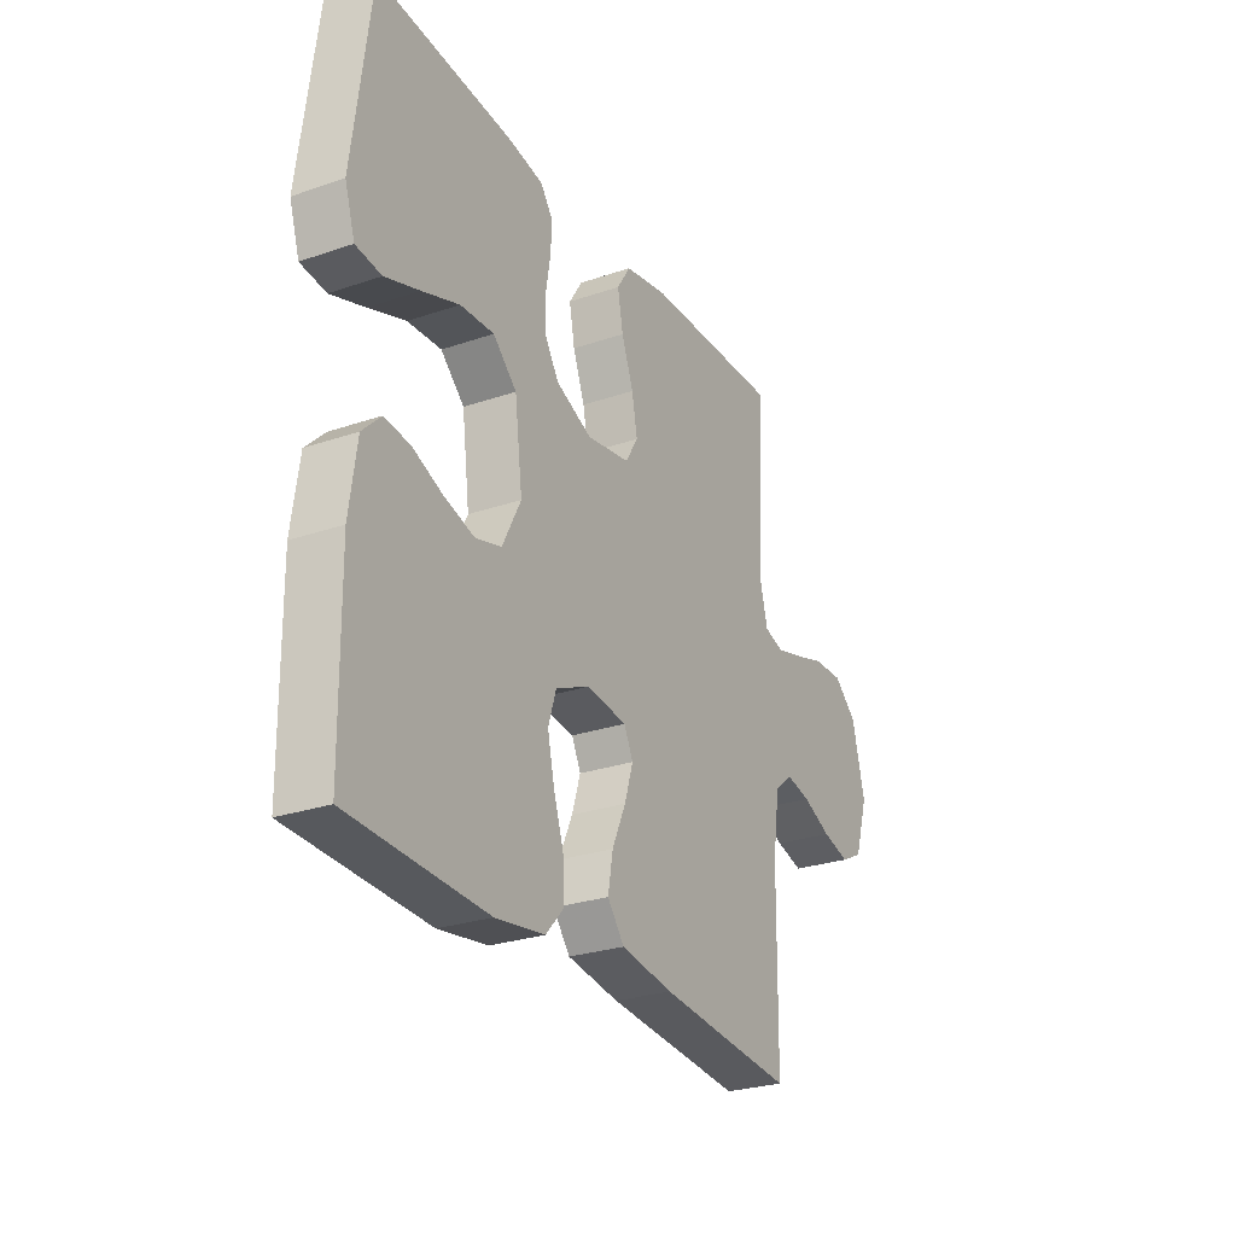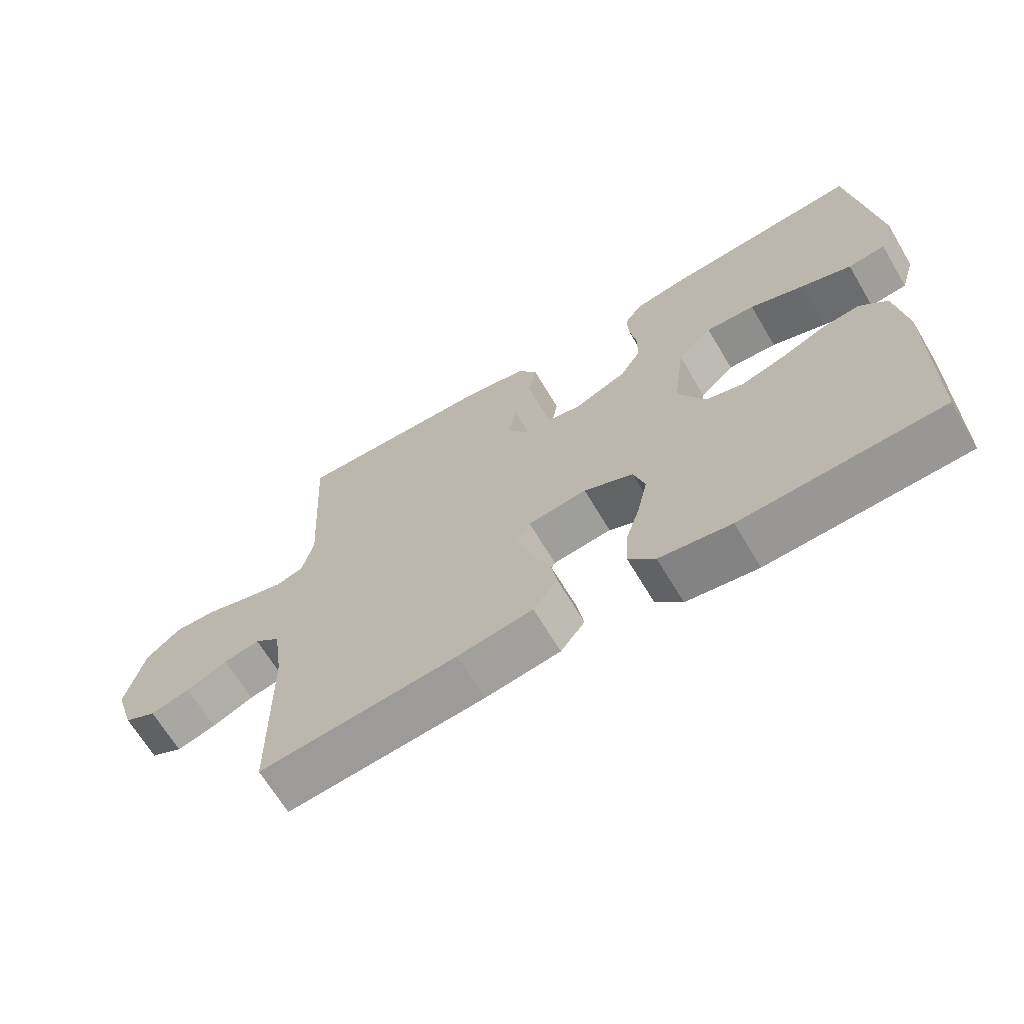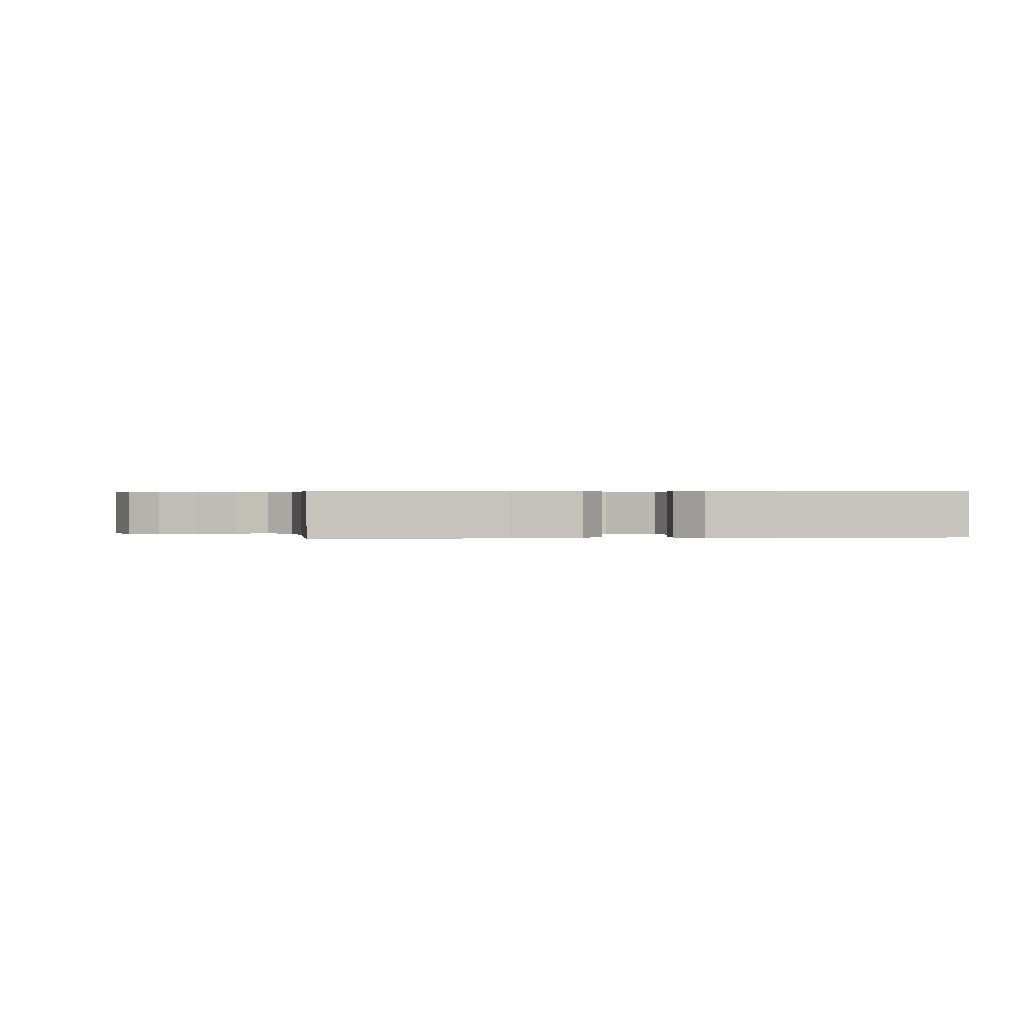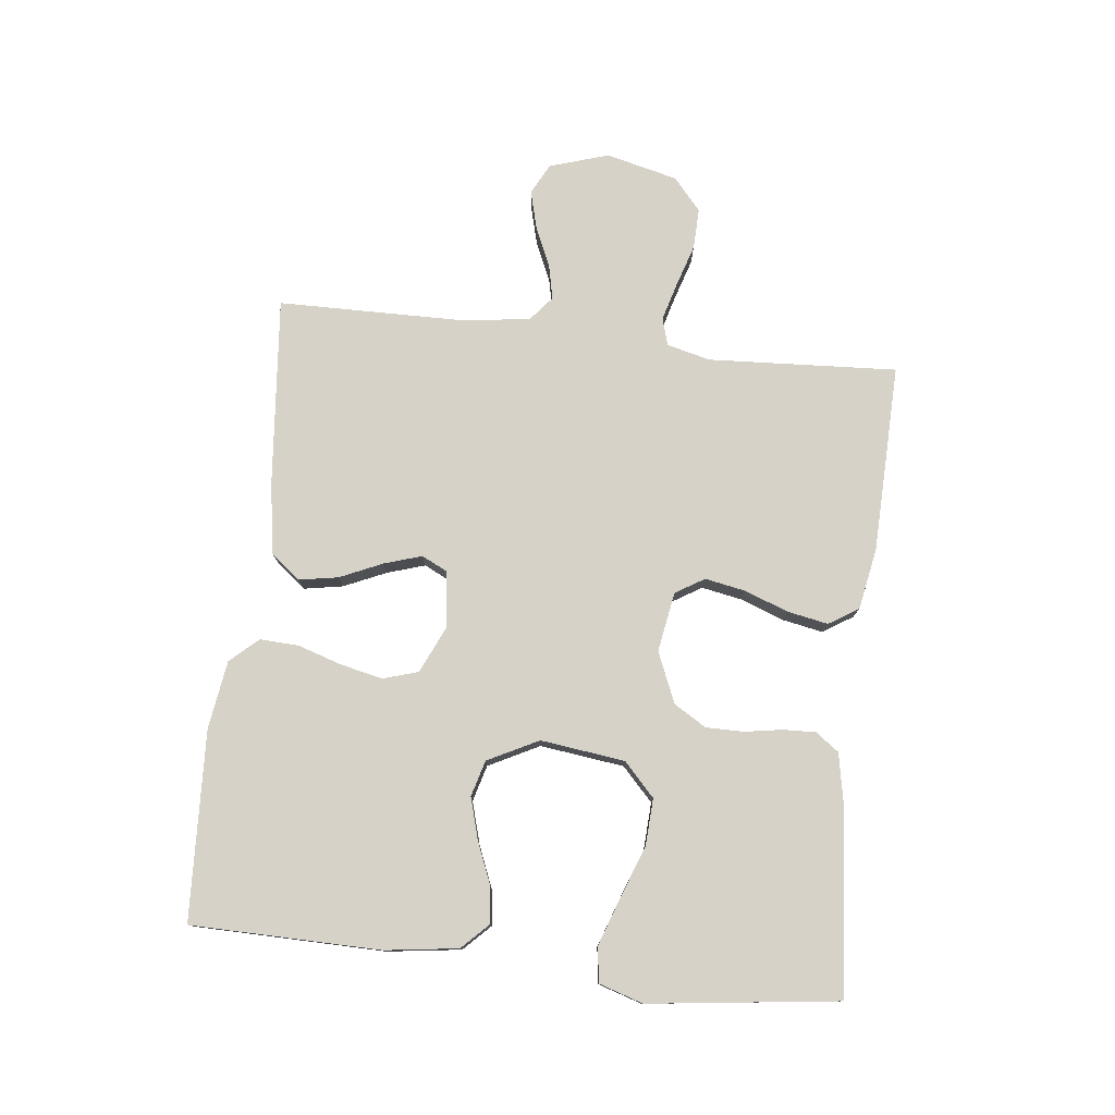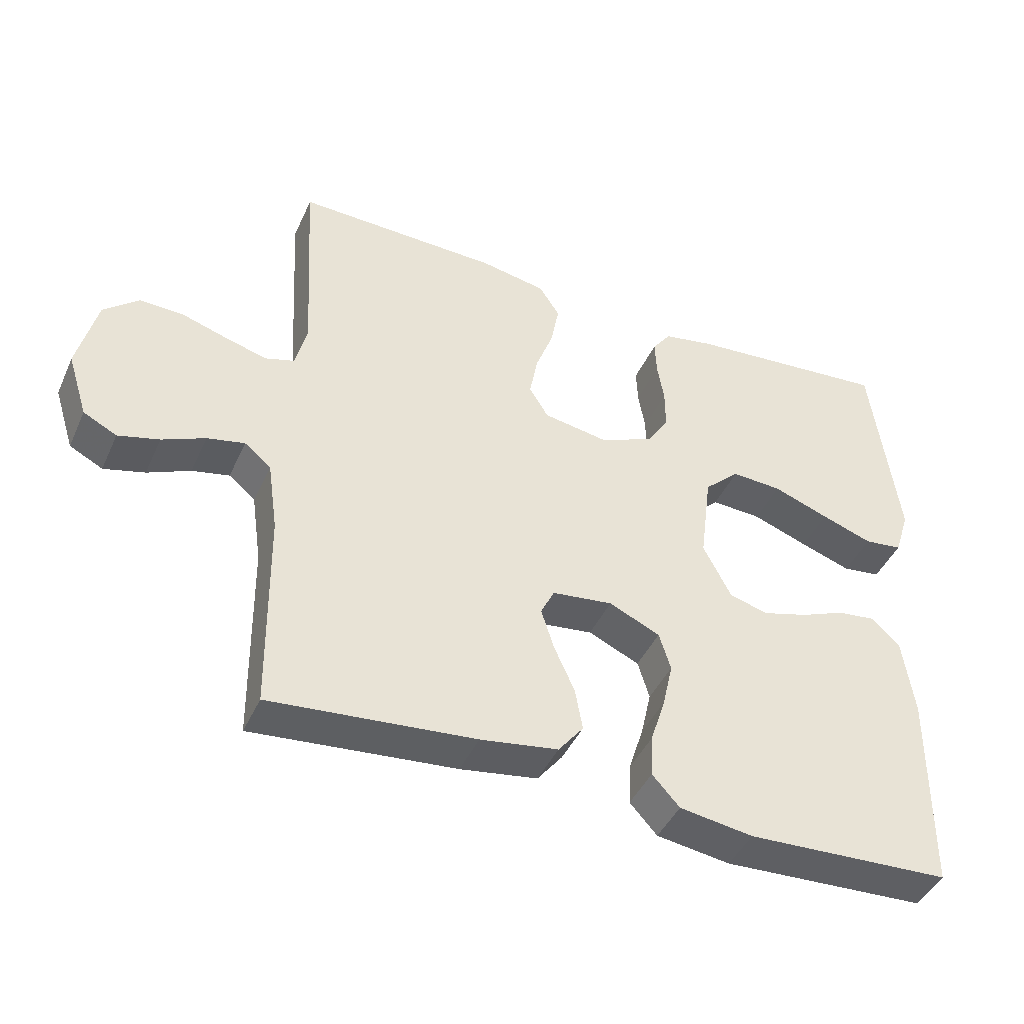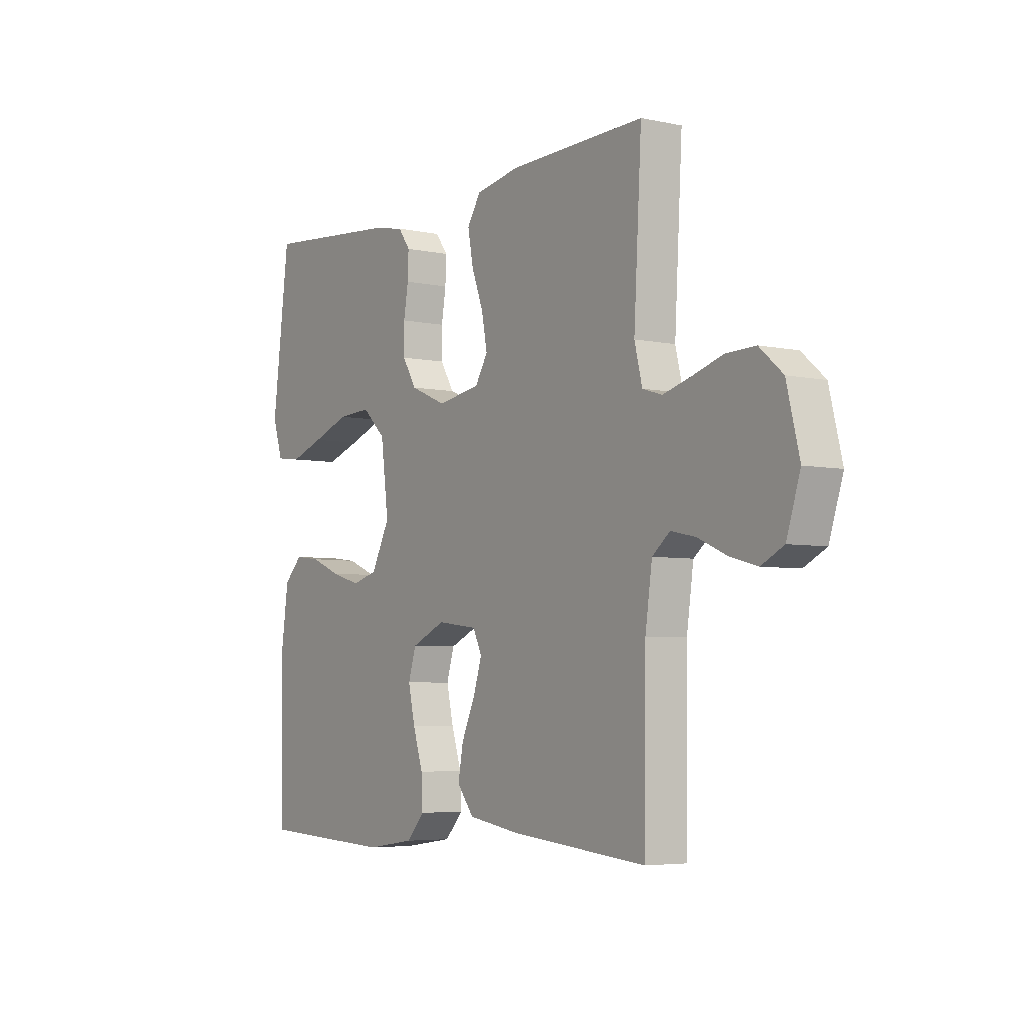
<metadata>
{"format":"obj","ext":"obj","renderer":"f3d","projection":"perspective","resolution":1024,"background":"white","views":[{"elev":-27.0,"azim":-62.0,"up":"+Z"},{"elev":-66.7,"azim":-149.2,"up":"+Z"},{"elev":0.5,"azim":173.0,"up":"+Y"},{"elev":77.6,"azim":-83.5,"up":"+Y"},{"elev":-43.5,"azim":156.7,"up":"+Z"},{"elev":-4.9,"azim":55.8,"up":"+Z"}]}
</metadata>
<code>
v 0.5 0.07 0.5
v 0.483 0.07 0.2
v 0.5 0.07 0.131
v 0.543 0.07 0.118
v 0.604 0.07 0.135
v 0.671 0.07 0.156
v 0.736 0.07 0.158
v 0.787 0.07 0.114
v 0.815 0.07 0
v 0.785 0.07 -0.094
v 0.736 0.07 -0.119
v 0.676 0.07 -0.103
v 0.613 0.07 -0.075
v 0.558 0.07 -0.063
v 0.519 0.07 -0.095
v 0.504 0.07 -0.2
v 0.5 0.07 -0.5
v 0.2 0.07 -0.472
v 0.086 0.07 -0.454
v 0.049 0.07 -0.407
v 0.06 0.07 -0.345
v 0.09 0.07 -0.278
v 0.109 0.07 -0.218
v 0.089 0.07 -0.177
v 0 0.07 -0.166
v -0.075 0.07 -0.2
v -0.092 0.07 -0.256
v -0.077 0.07 -0.323
v -0.055 0.07 -0.392
v -0.052 0.07 -0.454
v -0.092 0.07 -0.498
v -0.2 0.07 -0.514
v -0.5 0.07 -0.5
v -0.504 0.07 -0.2
v -0.488 0.07 -0.084
v -0.447 0.07 -0.043
v -0.39 0.07 -0.05
v -0.324 0.07 -0.077
v -0.258 0.07 -0.096
v -0.201 0.07 -0.08
v -0.16 0.07 0
v -0.177 0.07 0.134
v -0.229 0.07 0.183
v -0.303 0.07 0.179
v -0.385 0.07 0.149
v -0.46 0.07 0.123
v -0.516 0.07 0.13
v -0.538 0.07 0.2
v -0.5 0.07 0.5
v -0.2 0.07 0.474
v -0.126 0.07 0.46
v -0.099 0.07 0.423
v -0.101 0.07 0.371
v -0.111 0.07 0.311
v -0.111 0.07 0.252
v -0.08 0.07 0.201
v 0 0.07 0.167
v 0.095 0.07 0.183
v 0.123 0.07 0.229
v 0.111 0.07 0.293
v 0.085 0.07 0.363
v 0.073 0.07 0.427
v 0.103 0.07 0.474
v 0.2 0.07 0.492
v 0.5 0 0.5
v 0.483 0 0.2
v 0.5 0 0.131
v 0.543 0 0.118
v 0.604 0 0.135
v 0.671 0 0.156
v 0.736 0 0.158
v 0.787 0 0.114
v 0.815 0 0
v 0.785 0 -0.094
v 0.736 0 -0.119
v 0.676 0 -0.103
v 0.613 0 -0.075
v 0.558 0 -0.063
v 0.519 0 -0.095
v 0.504 0 -0.2
v 0.5 0 -0.5
v 0.2 0 -0.472
v 0.086 0 -0.454
v 0.049 0 -0.407
v 0.06 0 -0.345
v 0.09 0 -0.278
v 0.109 0 -0.218
v 0.089 0 -0.177
v 0 0 -0.166
v -0.075 0 -0.2
v -0.092 0 -0.256
v -0.077 0 -0.323
v -0.055 0 -0.392
v -0.052 0 -0.454
v -0.092 0 -0.498
v -0.2 0 -0.514
v -0.5 0 -0.5
v -0.504 0 -0.2
v -0.488 0 -0.084
v -0.447 0 -0.043
v -0.39 0 -0.05
v -0.324 0 -0.077
v -0.258 0 -0.096
v -0.201 0 -0.08
v -0.16 0 0
v -0.177 0 0.134
v -0.229 0 0.183
v -0.303 0 0.179
v -0.385 0 0.149
v -0.46 0 0.123
v -0.516 0 0.13
v -0.538 0 0.2
v -0.5 0 0.5
v -0.2 0 0.474
v -0.126 0 0.46
v -0.099 0 0.423
v -0.101 0 0.371
v -0.111 0 0.311
v -0.111 0 0.252
v -0.08 0 0.201
v 0 0 0.167
v 0.095 0 0.183
v 0.123 0 0.229
v 0.111 0 0.293
v 0.085 0 0.363
v 0.073 0 0.427
v 0.103 0 0.474
v 0.2 0 0.492
f 63 64 1 2
f 60 61 62 63
f 59 60 63 2
f 58 59 2 3
f 57 58 3 4
f 51 52 53 54
f 51 54 55
f 50 51 55
f 49 50 55
f 48 49 55 56
f 44 45 46 47
f 44 47 48
f 43 44 48 56
f 35 36 37 38
f 35 38 39
f 34 35 39
f 33 34 39 40
f 31 32 33 40
f 28 29 30 31
f 27 28 31 40
f 19 20 21 22
f 19 22 23
f 16 17 18 19
f 15 16 19 23
f 14 15 23 24
f 10 11 12 13
f 10 13 14
f 9 10 14
f 5 6 7 8
f 4 5 8 9
f 57 4 9 14
f 42 43 56 57
f 41 42 57 14
f 26 27 40 41
f 25 26 41
f 14 24 25 41
f 66 65 128 127
f 127 126 125 124
f 66 127 124 123
f 67 66 123 122
f 68 67 122 121
f 118 117 116 115
f 119 118 115
f 119 115 114
f 119 114 113
f 120 119 113 112
f 111 110 109 108
f 112 111 108
f 120 112 108 107
f 102 101 100 99
f 103 102 99
f 103 99 98
f 104 103 98 97
f 104 97 96 95
f 95 94 93 92
f 104 95 92 91
f 86 85 84 83
f 87 86 83
f 83 82 81 80
f 87 83 80 79
f 88 87 79 78
f 77 76 75 74
f 78 77 74
f 78 74 73
f 72 71 70 69
f 73 72 69 68
f 78 73 68 121
f 121 120 107 106
f 78 121 106 105
f 105 104 91 90
f 105 90 89
f 105 89 88 78
f 1 65 66 2
f 2 66 67 3
f 3 67 68 4
f 4 68 69 5
f 5 69 70 6
f 6 70 71 7
f 7 71 72 8
f 8 72 73 9
f 9 73 74 10
f 10 74 75 11
f 11 75 76 12
f 12 76 77 13
f 13 77 78 14
f 14 78 79 15
f 15 79 80 16
f 16 80 81 17
f 17 81 82 18
f 18 82 83 19
f 19 83 84 20
f 20 84 85 21
f 21 85 86 22
f 22 86 87 23
f 23 87 88 24
f 24 88 89 25
f 25 89 90 26
f 26 90 91 27
f 27 91 92 28
f 28 92 93 29
f 29 93 94 30
f 30 94 95 31
f 31 95 96 32
f 32 96 97 33
f 33 97 98 34
f 34 98 99 35
f 35 99 100 36
f 36 100 101 37
f 37 101 102 38
f 38 102 103 39
f 39 103 104 40
f 40 104 105 41
f 41 105 106 42
f 42 106 107 43
f 43 107 108 44
f 44 108 109 45
f 45 109 110 46
f 46 110 111 47
f 47 111 112 48
f 48 112 113 49
f 49 113 114 50
f 50 114 115 51
f 51 115 116 52
f 52 116 117 53
f 53 117 118 54
f 54 118 119 55
f 55 119 120 56
f 56 120 121 57
f 57 121 122 58
f 58 122 123 59
f 59 123 124 60
f 60 124 125 61
f 61 125 126 62
f 62 126 127 63
f 63 127 128 64
f 64 128 65 1

</code>
